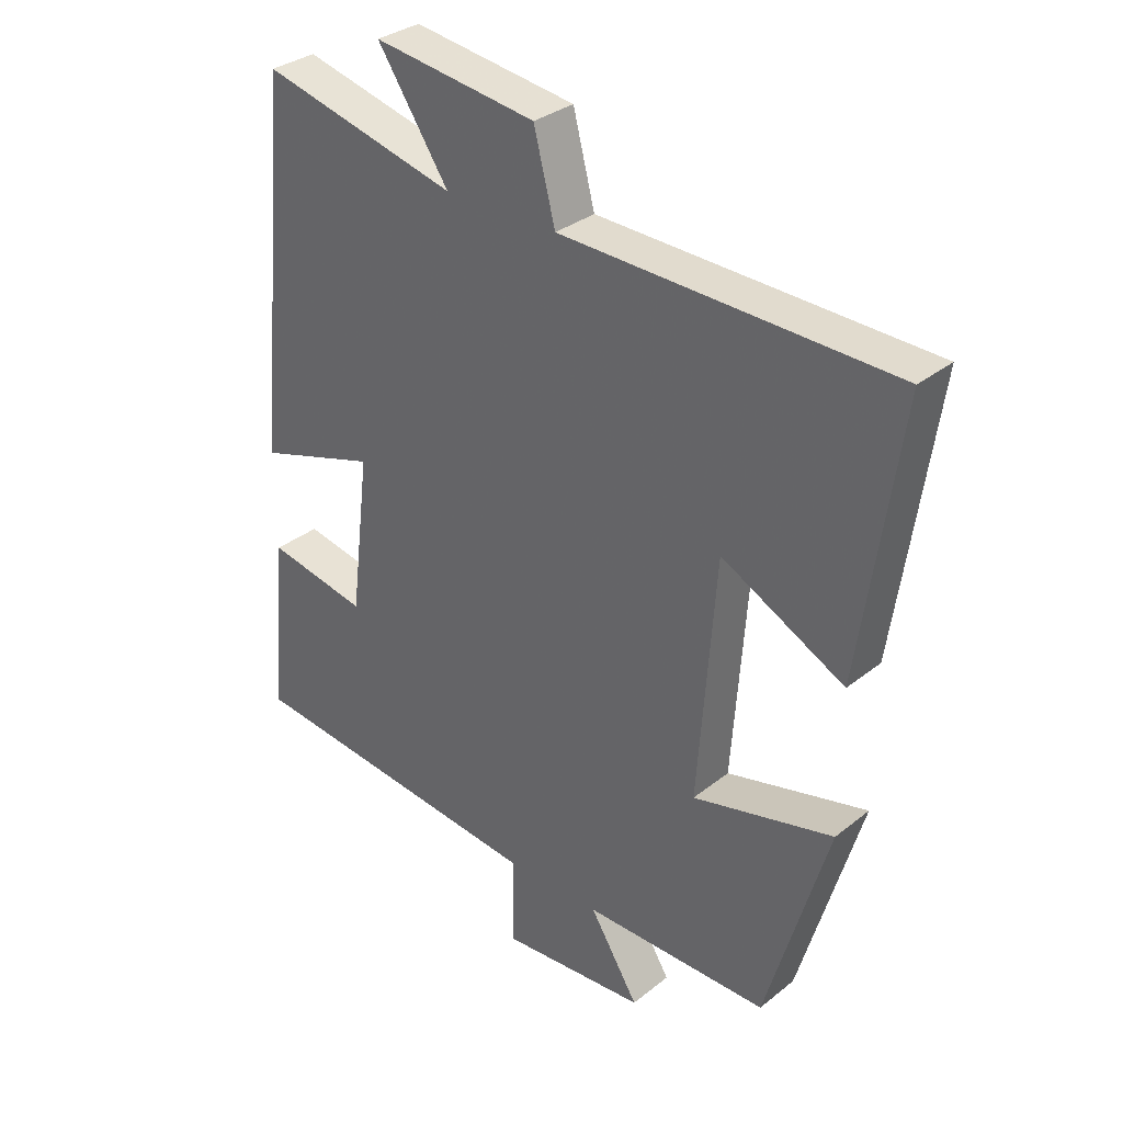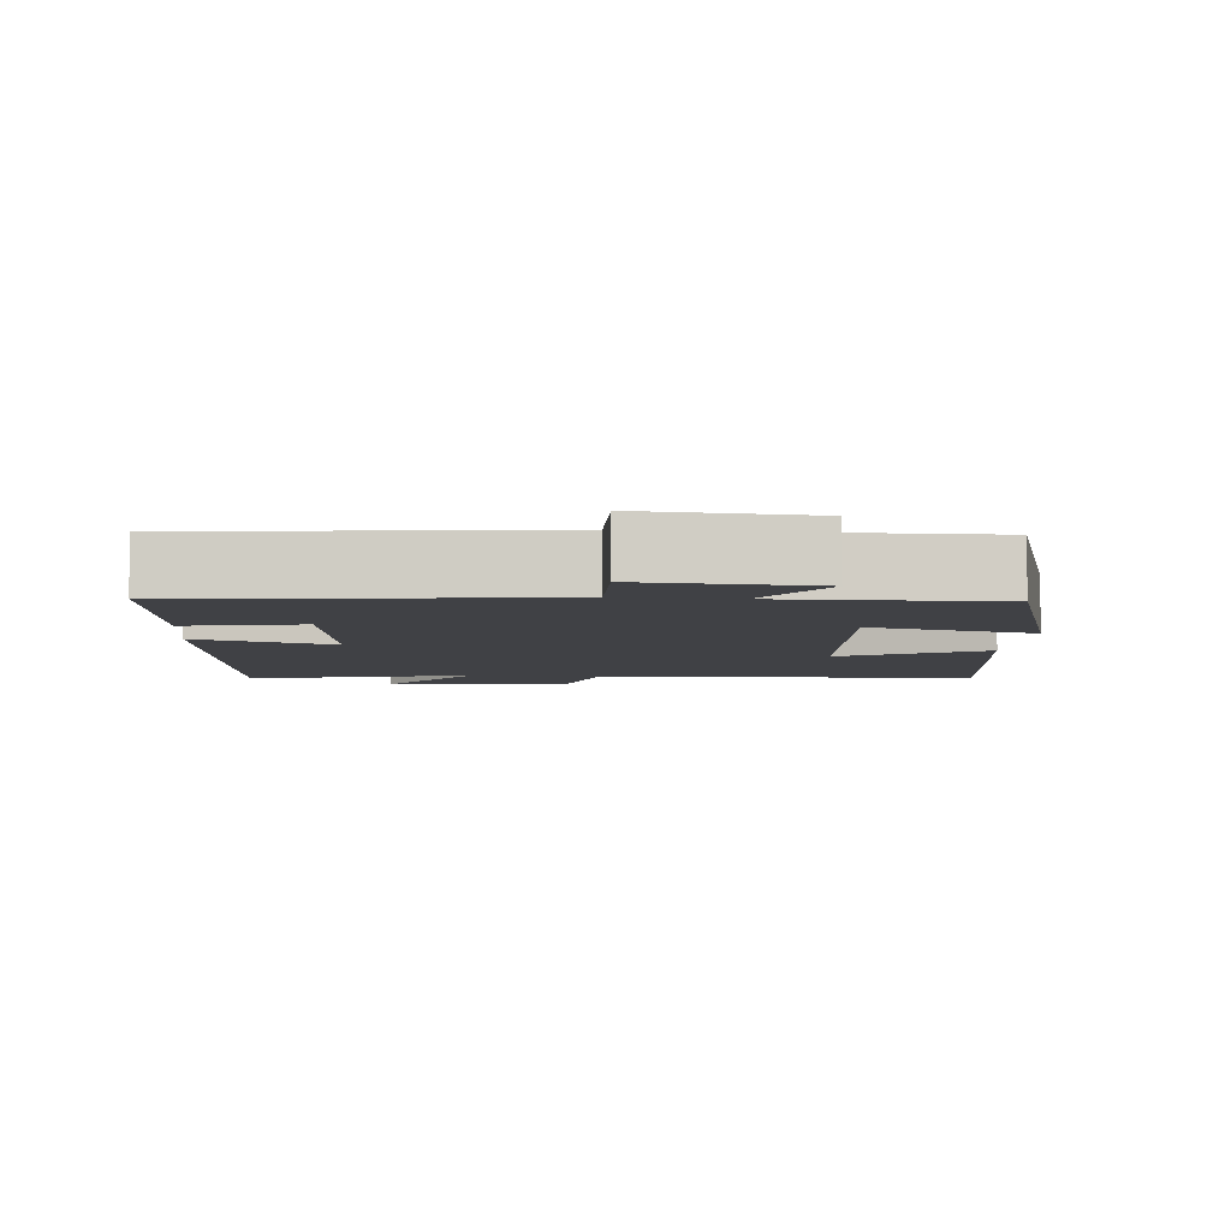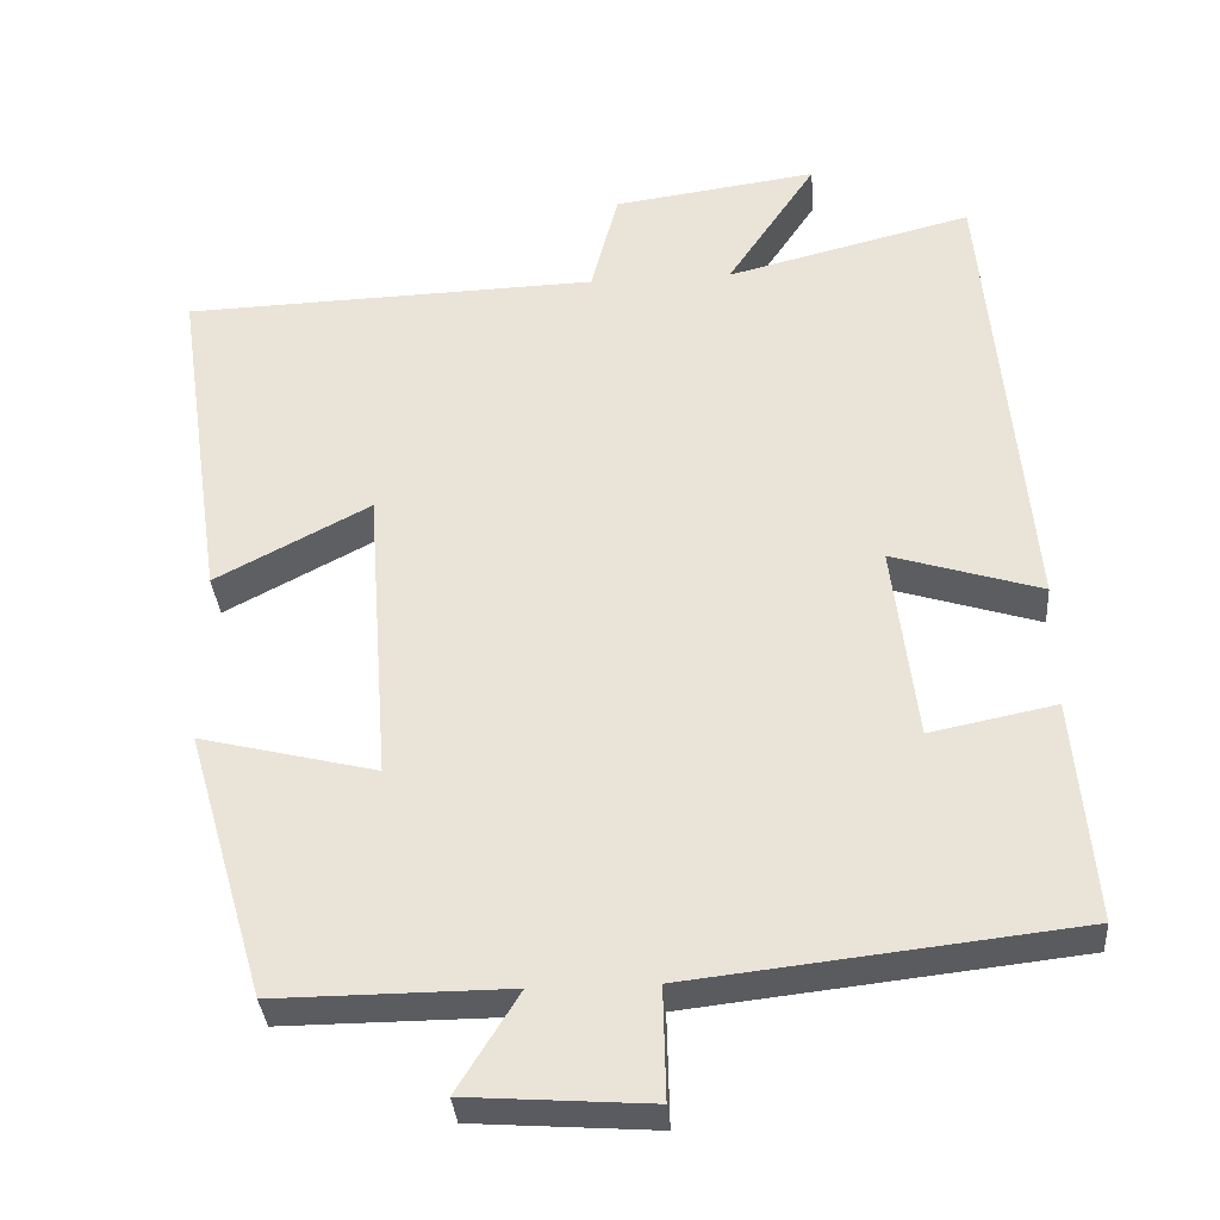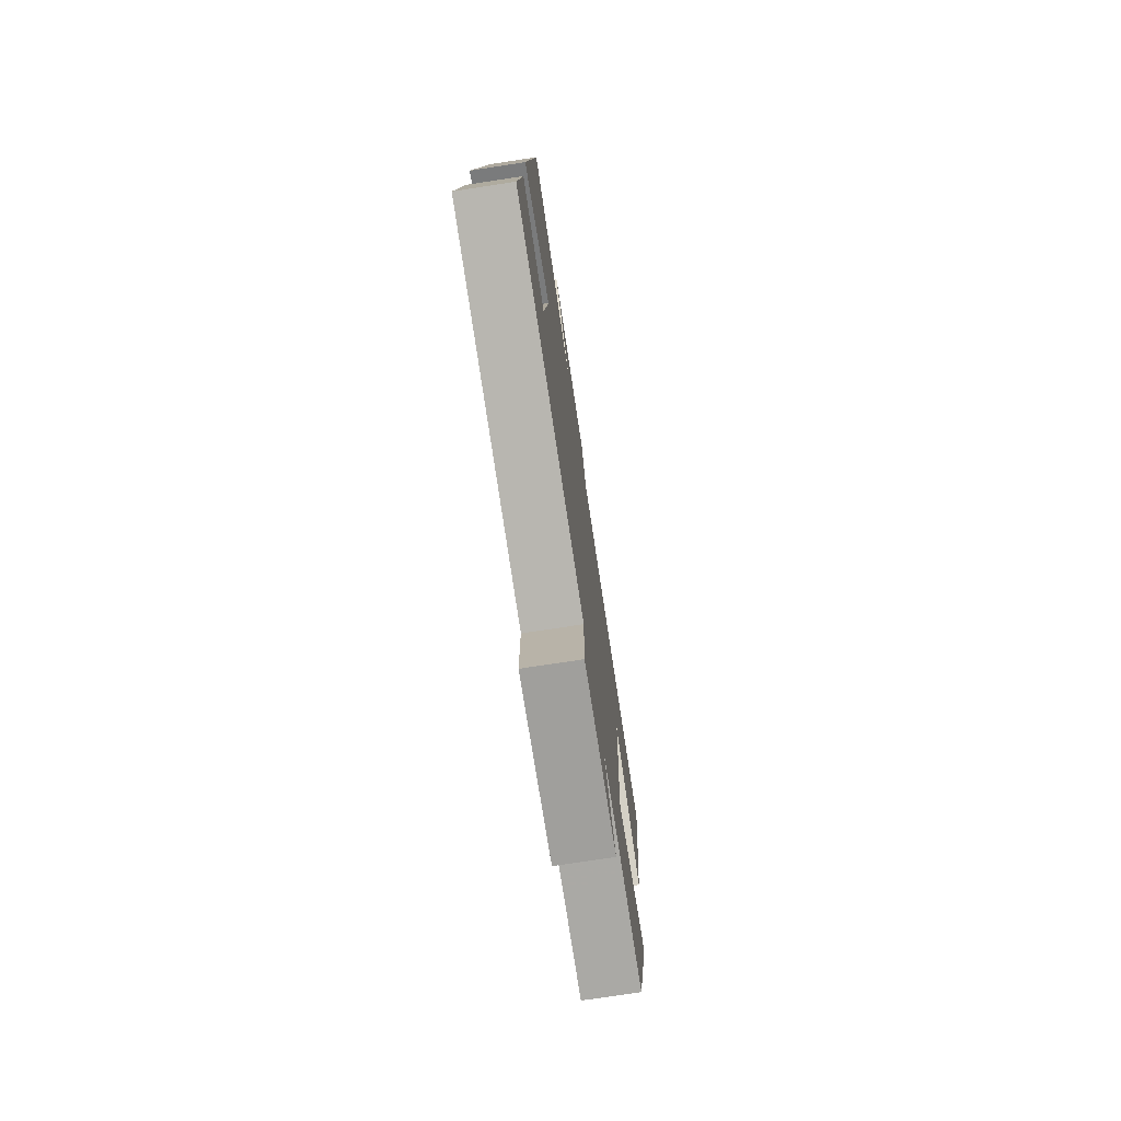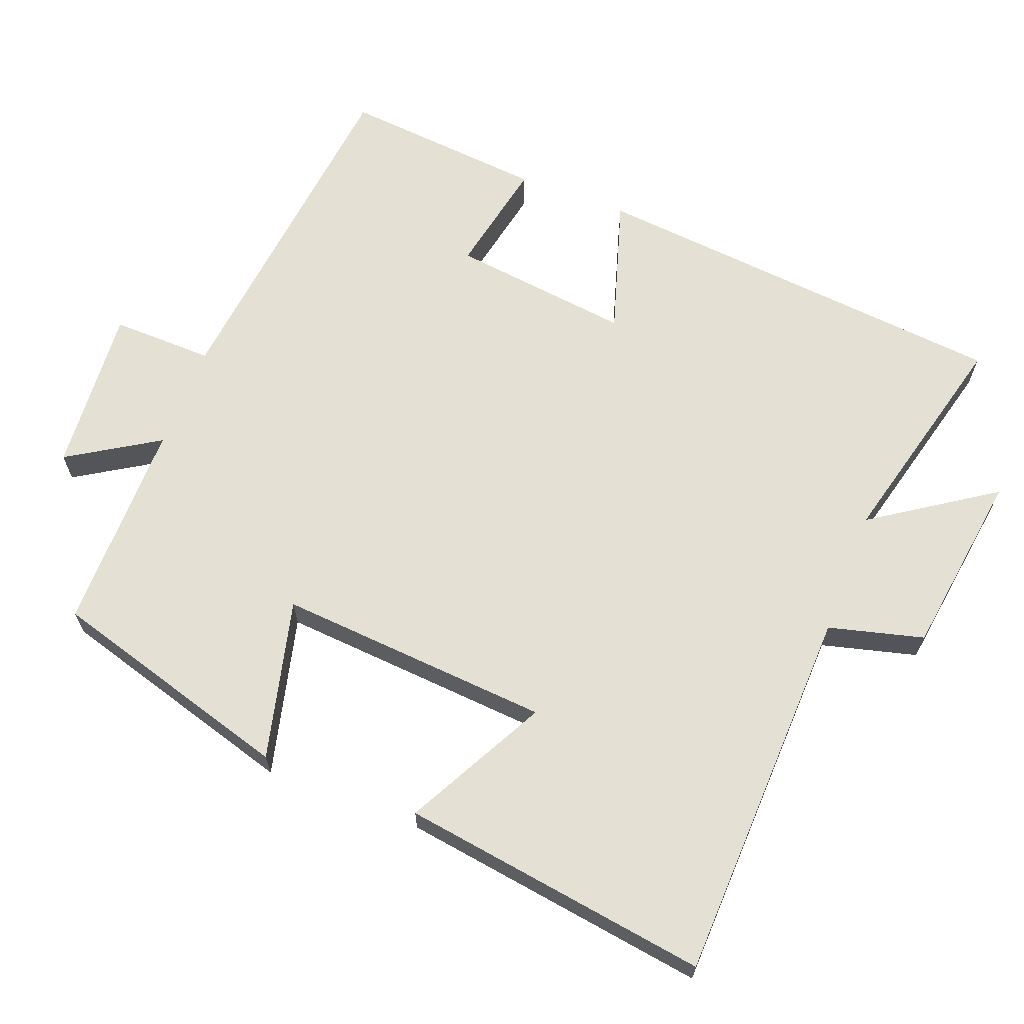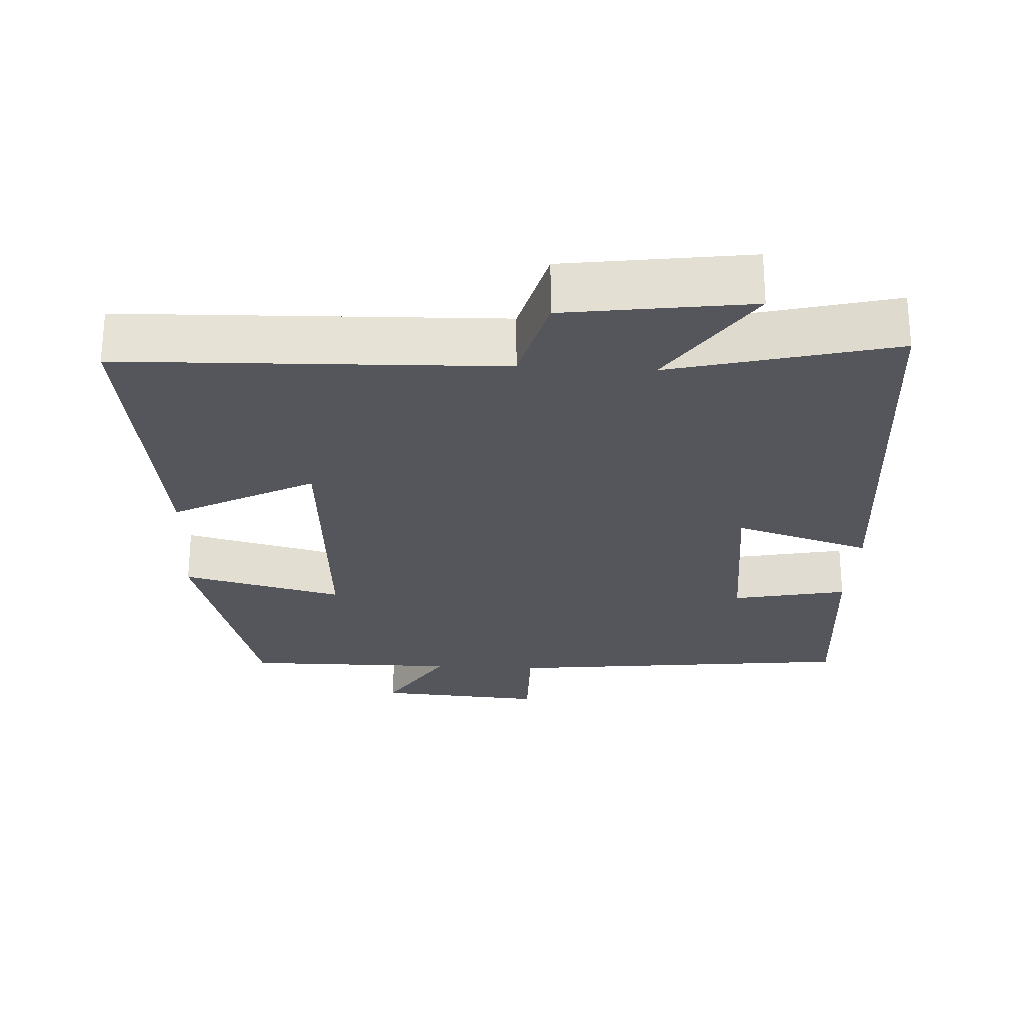
<metadata>
{"format":"obj","ext":"obj","renderer":"f3d","projection":"perspective","resolution":1024,"background":"white","views":[{"elev":32.2,"azim":-138.0,"up":"+Z"},{"elev":-5.9,"azim":174.9,"up":"+Y"},{"elev":-33.9,"azim":4.3,"up":"+Z"},{"elev":-75.1,"azim":98.7,"up":"+Z"},{"elev":65.9,"azim":-69.0,"up":"+Y"},{"elev":-26.2,"azim":-3.2,"up":"+Y"}]}
</metadata>
<code>
v 0.525 0.07 -0.445
v 0.041 0.07 -0.5
v 0.044 0.07 -0.64
v -0.186 0.07 -0.624
v -0.109 0.07 -0.5
v -0.402 0.07 -0.502
v -0.5 0.07 -0.165
v -0.278 0.07 -0.219
v -0.306 0.07 0.159
v -0.5 0.07 0.057
v -0.562 0.07 0.483
v -0.04 0.07 0.5
v -0.006 0.07 0.631
v 0.25 0.07 0.667
v 0.138 0.07 0.5
v 0.446 0.07 0.578
v 0.5 0.07 -0.007
v 0.312 0.07 0.051
v 0.342 0.07 -0.197
v 0.5 0.07 -0.165
v 0.525 0 -0.445
v 0.041 0 -0.5
v 0.044 0 -0.64
v -0.186 0 -0.624
v -0.109 0 -0.5
v -0.402 0 -0.502
v -0.5 0 -0.165
v -0.278 0 -0.219
v -0.306 0 0.159
v -0.5 0 0.057
v -0.562 0 0.483
v -0.04 0 0.5
v -0.006 0 0.631
v 0.25 0 0.667
v 0.138 0 0.5
v 0.446 0 0.578
v 0.5 0 -0.007
v 0.312 0 0.051
v 0.342 0 -0.197
v 0.5 0 -0.165
f 19 20 1 2
f 18 19 2
f 15 16 17 18
f 15 18 2
f 12 13 14 15
f 11 12 15
f 10 11 15
f 9 10 15
f 8 9 15 2
f 5 6 7 8
f 5 8 2 3
f 3 4 5
f 22 21 40 39
f 22 39 38
f 38 37 36 35
f 22 38 35
f 35 34 33 32
f 35 32 31
f 35 31 30
f 35 30 29
f 22 35 29 28
f 28 27 26 25
f 23 22 28 25
f 25 24 23
f 1 21 22 2
f 2 22 23 3
f 3 23 24 4
f 4 24 25 5
f 5 25 26 6
f 6 26 27 7
f 7 27 28 8
f 8 28 29 9
f 9 29 30 10
f 10 30 31 11
f 11 31 32 12
f 12 32 33 13
f 13 33 34 14
f 14 34 35 15
f 15 35 36 16
f 16 36 37 17
f 17 37 38 18
f 18 38 39 19
f 19 39 40 20
f 20 40 21 1

</code>
